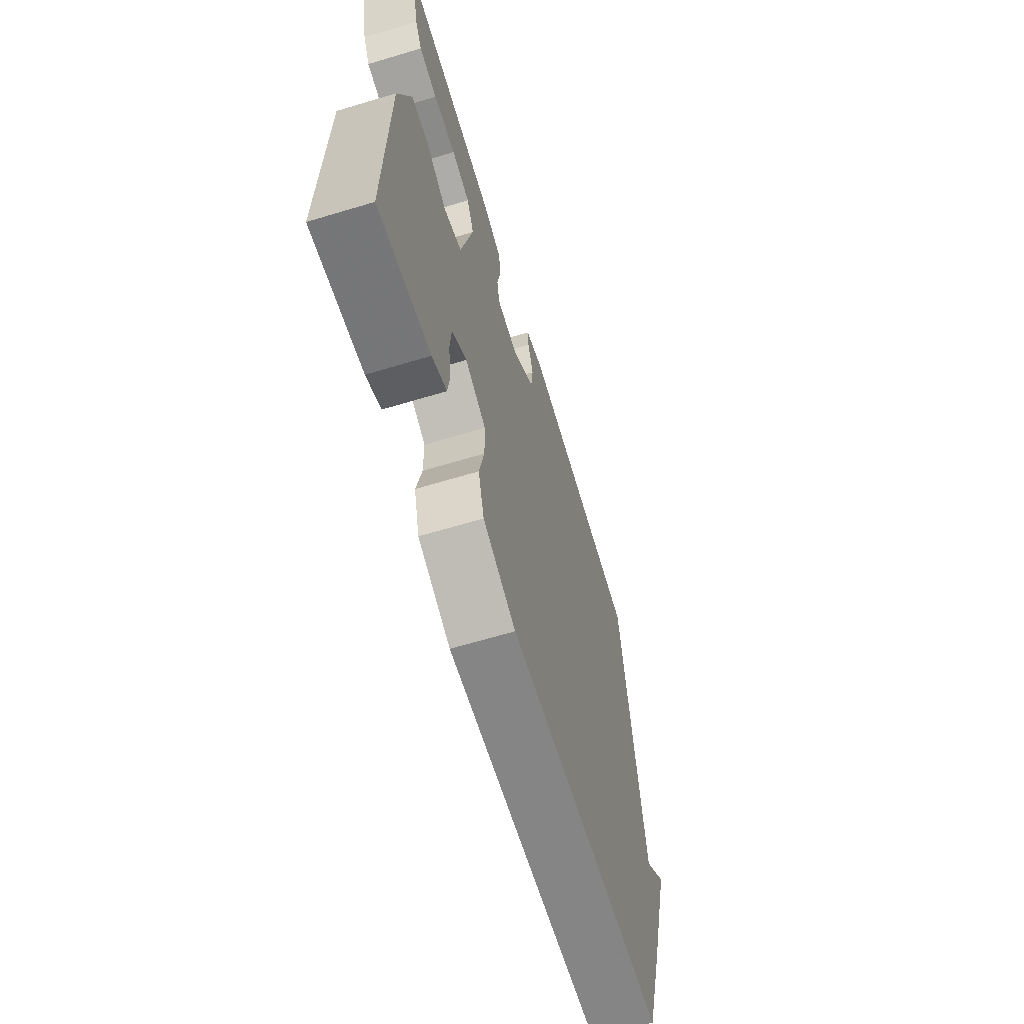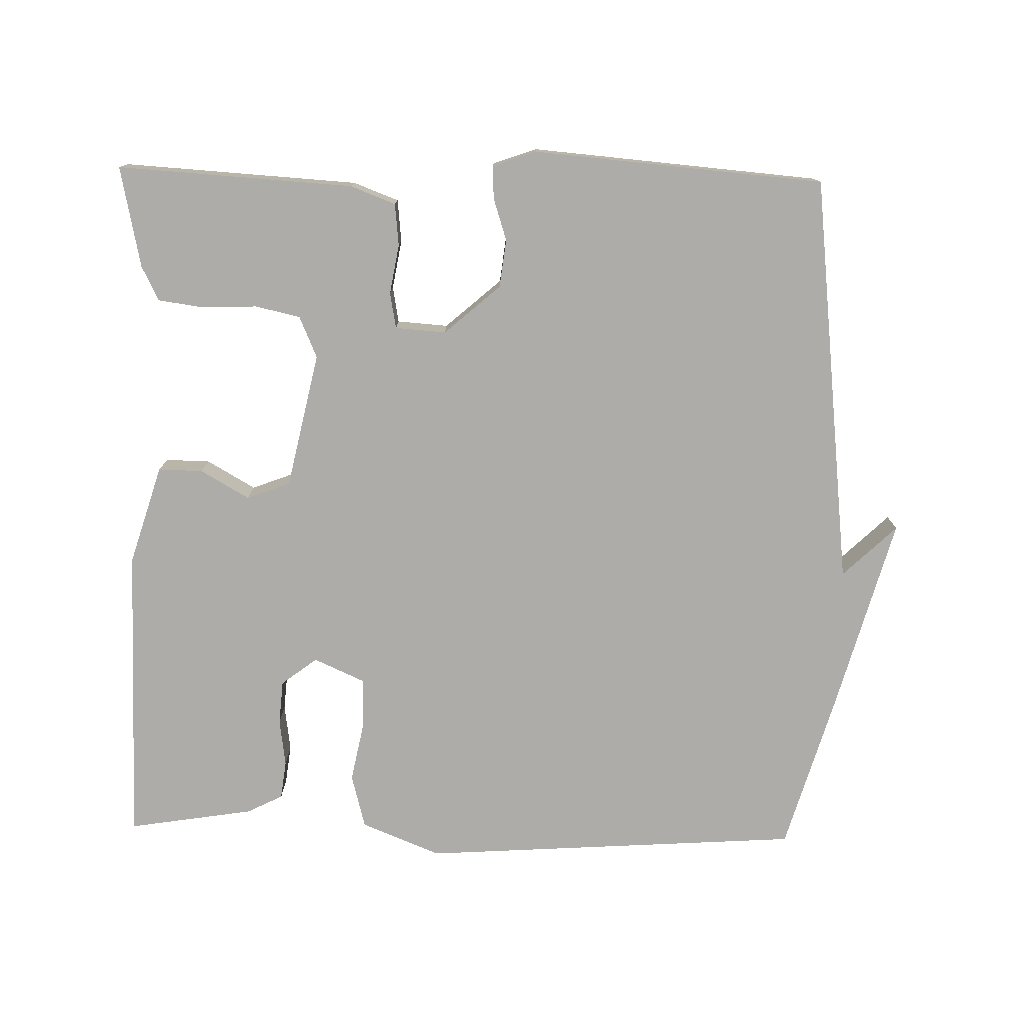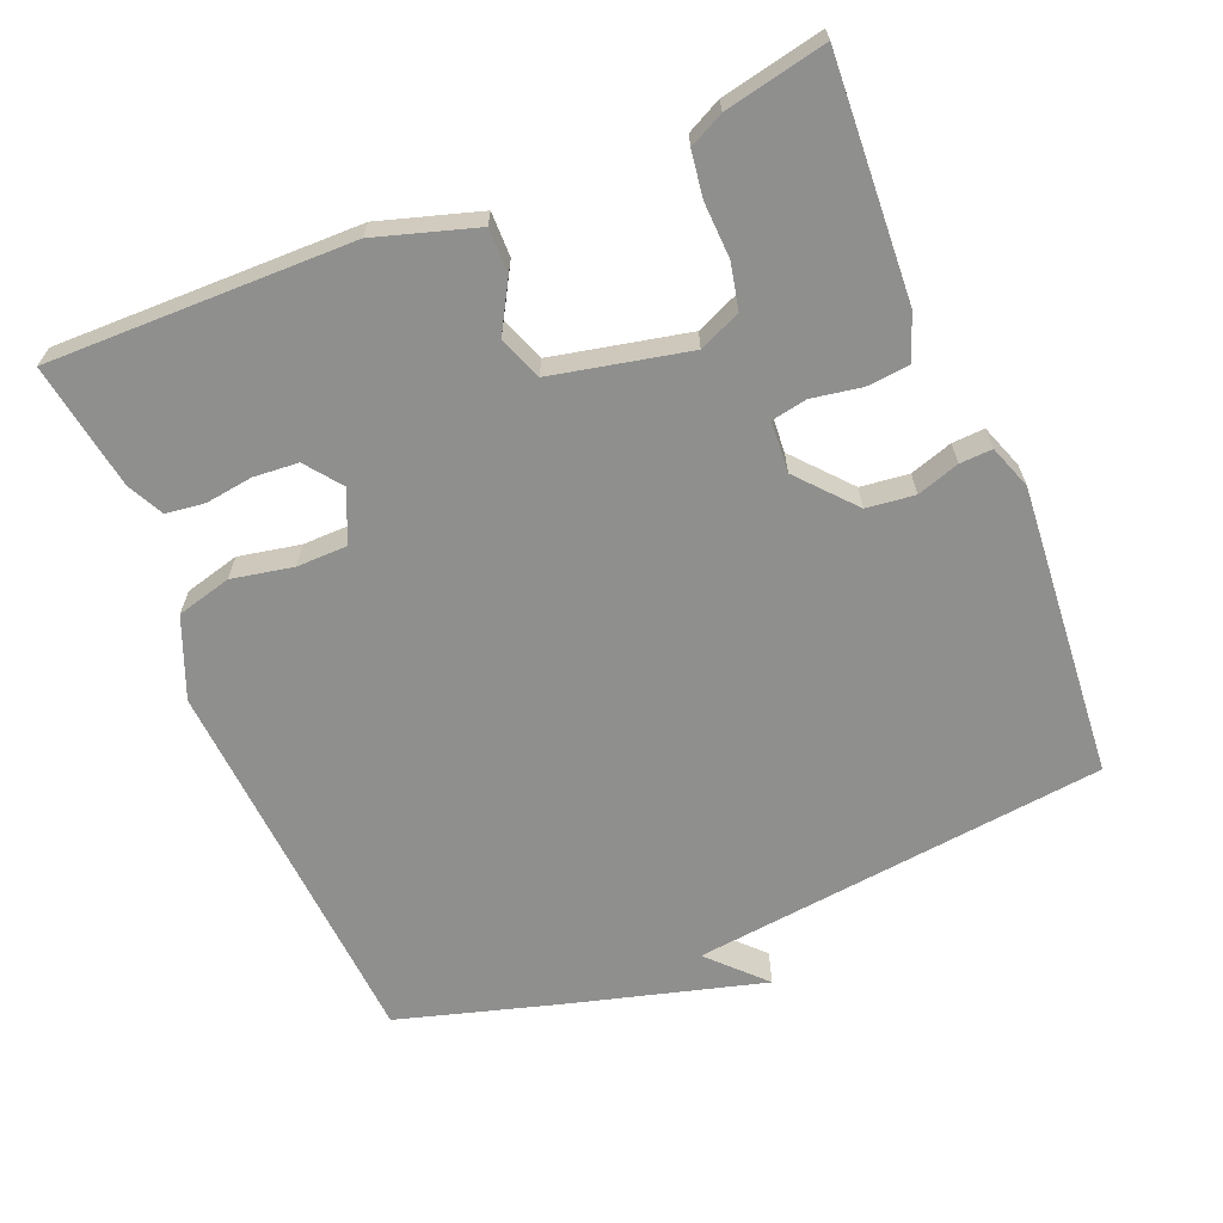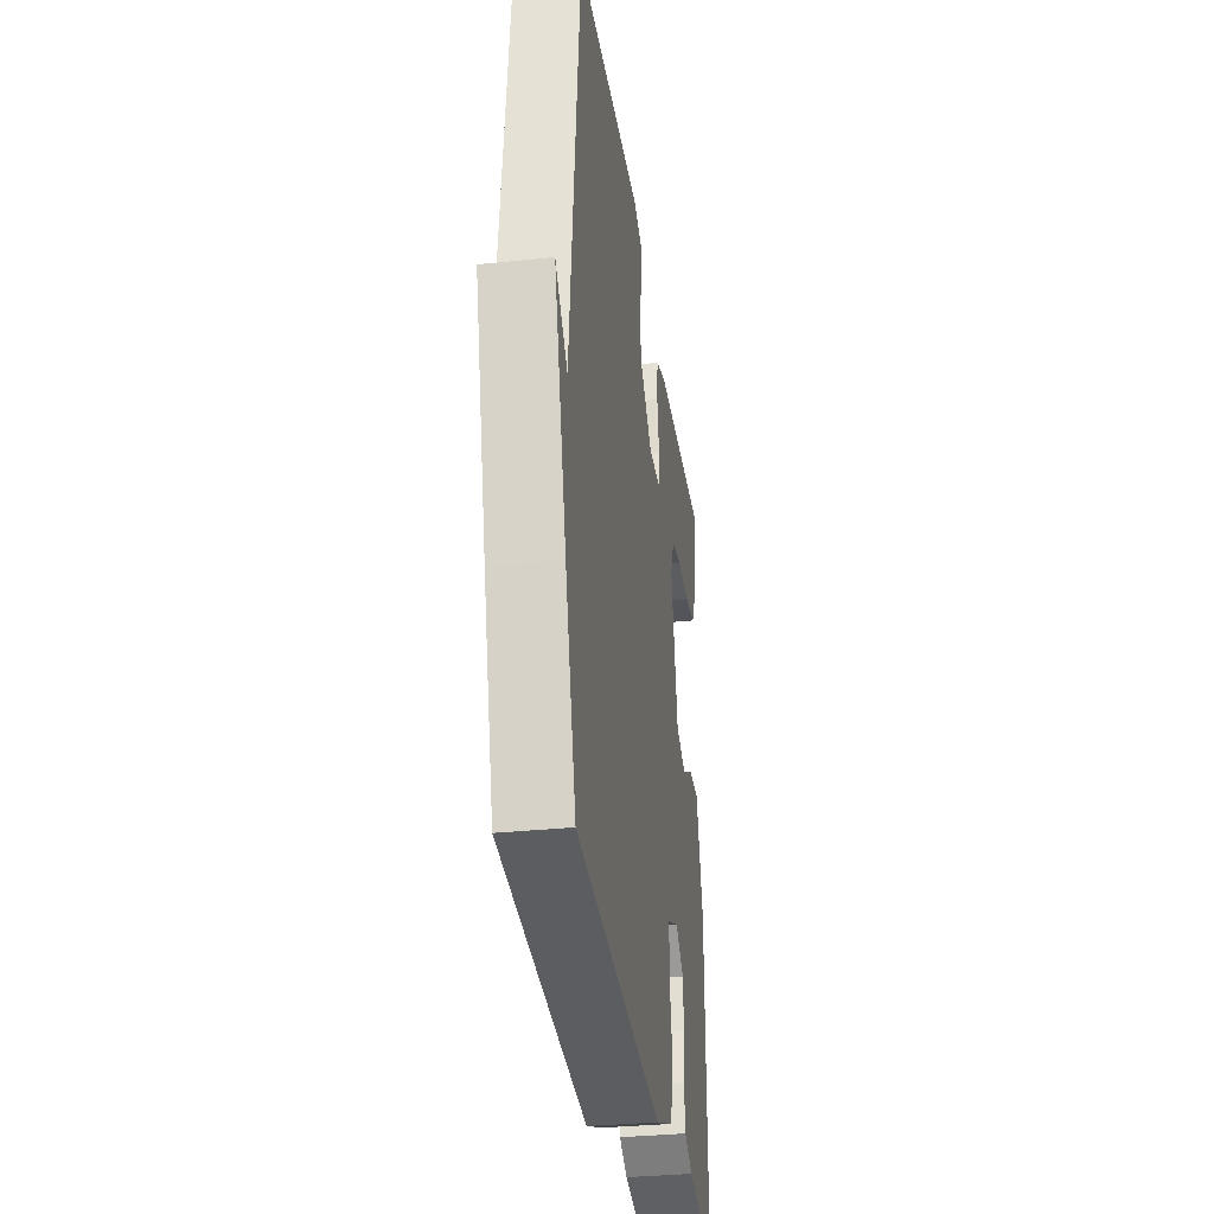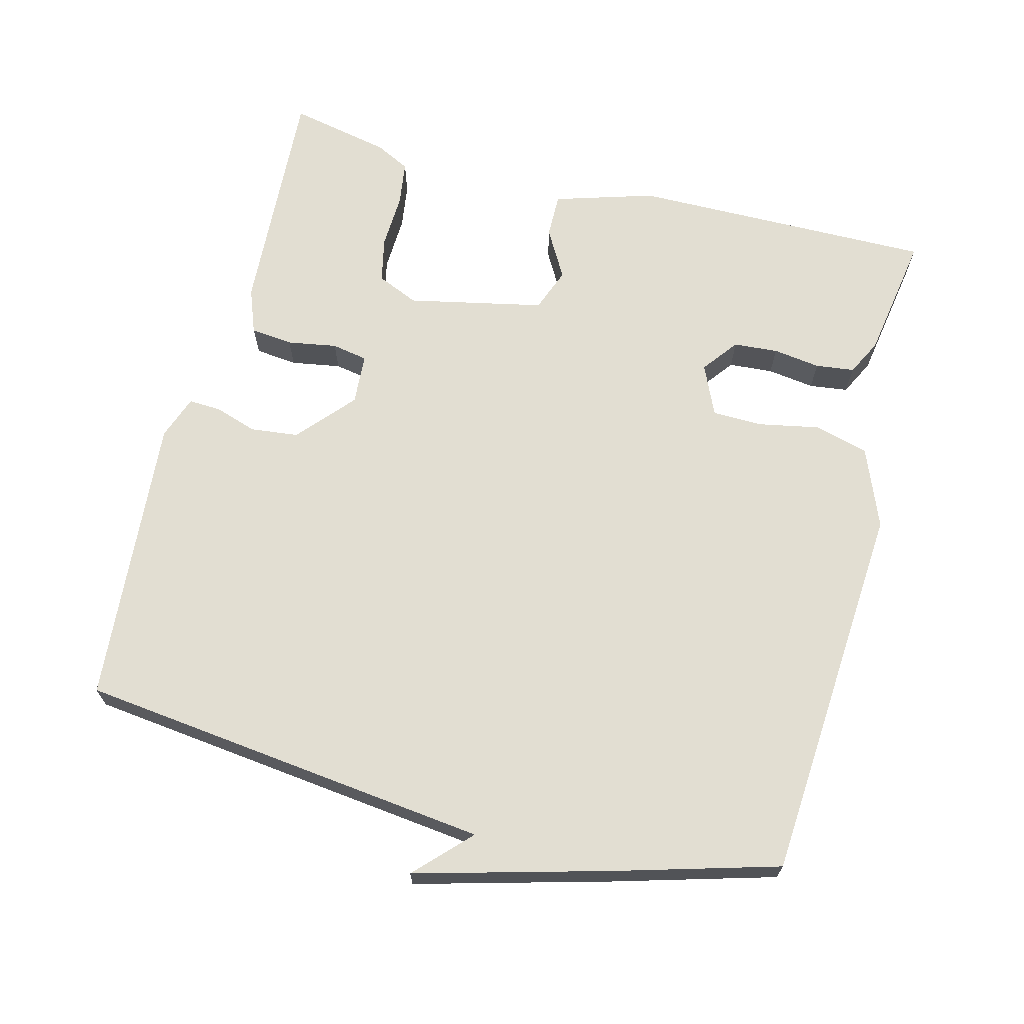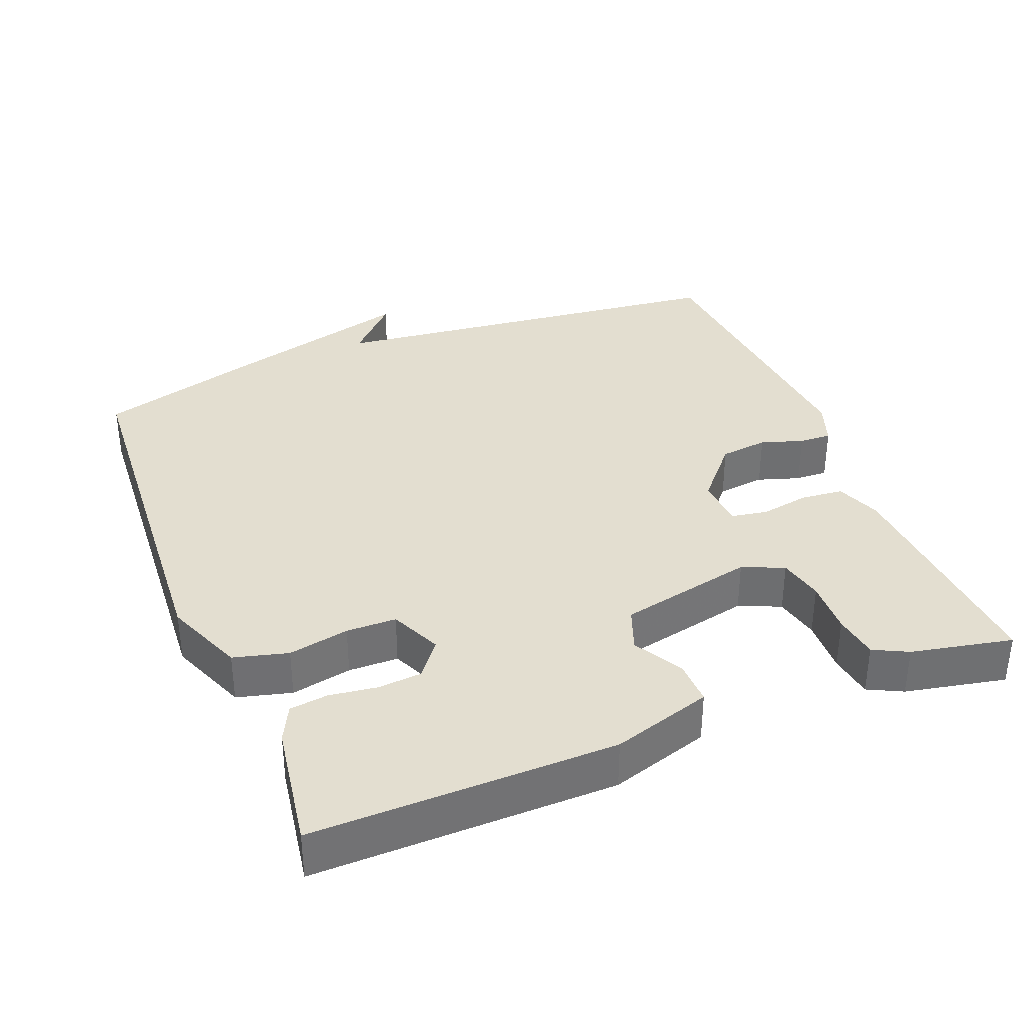
<metadata>
{"format":"obj","ext":"obj","renderer":"f3d","projection":"perspective","resolution":1024,"background":"white","views":[{"elev":-65.4,"azim":-73.2,"up":"+Z"},{"elev":-76.9,"azim":-1.2,"up":"+Y"},{"elev":-65.2,"azim":-67.5,"up":"+Y"},{"elev":-33.2,"azim":98.1,"up":"+Z"},{"elev":67.8,"azim":104.7,"up":"+Y"},{"elev":35.7,"azim":-111.7,"up":"+Y"}]}
</metadata>
<code>
v 0.5 0.07 -0.5
v -0.035 0.07 -0.535
v -0.146 0.07 -0.49
v -0.166 0.07 -0.414
v -0.149 0.07 -0.329
v -0.15 0.07 -0.259
v -0.221 0.07 -0.227
v -0.271 0.07 -0.265
v -0.276 0.07 -0.327
v -0.267 0.07 -0.393
v -0.274 0.07 -0.447
v -0.324 0.07 -0.472
v -0.5 0.07 -0.5
v -0.494 0.07 -0.078
v -0.451 0.07 0.061
v -0.389 0.07 0.06
v -0.321 0.07 0.021
v -0.26 0.07 0.044
v -0.219 0.07 0.233
v -0.244 0.07 0.291
v -0.307 0.07 0.305
v -0.384 0.07 0.302
v -0.447 0.07 0.311
v -0.471 0.07 0.359
v -0.5 0.07 0.5
v -0.17 0.07 0.48
v -0.107 0.07 0.456
v -0.101 0.07 0.397
v -0.113 0.07 0.328
v -0.104 0.07 0.278
v -0.033 0.07 0.273
v 0.045 0.07 0.341
v 0.053 0.07 0.408
v 0.034 0.07 0.467
v 0.032 0.07 0.512
v 0.093 0.07 0.534
v 0.5 0.07 0.5
v 0.565 0.07 -0.077
v 0.64 0.07 -0.005
v 0.565 0.07 -0.277
v 0.5 0 -0.5
v -0.035 0 -0.535
v -0.146 0 -0.49
v -0.166 0 -0.414
v -0.149 0 -0.329
v -0.15 0 -0.259
v -0.221 0 -0.227
v -0.271 0 -0.265
v -0.276 0 -0.327
v -0.267 0 -0.393
v -0.274 0 -0.447
v -0.324 0 -0.472
v -0.5 0 -0.5
v -0.494 0 -0.078
v -0.451 0 0.061
v -0.389 0 0.06
v -0.321 0 0.021
v -0.26 0 0.044
v -0.219 0 0.233
v -0.244 0 0.291
v -0.307 0 0.305
v -0.384 0 0.302
v -0.447 0 0.311
v -0.471 0 0.359
v -0.5 0 0.5
v -0.17 0 0.48
v -0.107 0 0.456
v -0.101 0 0.397
v -0.113 0 0.328
v -0.104 0 0.278
v -0.033 0 0.273
v 0.045 0 0.341
v 0.053 0 0.408
v 0.034 0 0.467
v 0.032 0 0.512
v 0.093 0 0.534
v 0.5 0 0.5
v 0.565 0 -0.077
v 0.64 0 -0.005
v 0.565 0 -0.277
f 38 39 40 1
f 37 38 1
f 36 37 1
f 35 36 1
f 34 35 1
f 33 34 1
f 32 33 1 2
f 31 32 2 3
f 30 31 3
f 29 30 3
f 27 28 29
f 26 27 29
f 25 26 29
f 24 25 29
f 23 24 29
f 22 23 29
f 21 22 29
f 20 21 29
f 19 20 29
f 18 19 29
f 15 16 17
f 14 15 17
f 13 14 17
f 12 13 17
f 11 12 17
f 9 10 11
f 9 11 17
f 8 9 17 18
f 3 4 5
f 3 5 6
f 29 3 6
f 7 8 18 29
f 6 7 29
f 41 80 79 78
f 41 78 77
f 41 77 76
f 41 76 75
f 41 75 74
f 41 74 73
f 42 41 73 72
f 43 42 72 71
f 43 71 70
f 43 70 69
f 69 68 67
f 69 67 66
f 69 66 65
f 69 65 64
f 69 64 63
f 69 63 62
f 69 62 61
f 69 61 60
f 69 60 59
f 69 59 58
f 57 56 55
f 57 55 54
f 57 54 53
f 57 53 52
f 57 52 51
f 51 50 49
f 57 51 49
f 58 57 49 48
f 45 44 43
f 46 45 43
f 46 43 69
f 69 58 48 47
f 69 47 46
f 1 41 42 2
f 2 42 43 3
f 3 43 44 4
f 4 44 45 5
f 5 45 46 6
f 6 46 47 7
f 7 47 48 8
f 8 48 49 9
f 9 49 50 10
f 10 50 51 11
f 11 51 52 12
f 12 52 53 13
f 13 53 54 14
f 14 54 55 15
f 15 55 56 16
f 16 56 57 17
f 17 57 58 18
f 18 58 59 19
f 19 59 60 20
f 20 60 61 21
f 21 61 62 22
f 22 62 63 23
f 23 63 64 24
f 24 64 65 25
f 25 65 66 26
f 26 66 67 27
f 27 67 68 28
f 28 68 69 29
f 29 69 70 30
f 30 70 71 31
f 31 71 72 32
f 32 72 73 33
f 33 73 74 34
f 34 74 75 35
f 35 75 76 36
f 36 76 77 37
f 37 77 78 38
f 38 78 79 39
f 39 79 80 40
f 40 80 41 1

</code>
